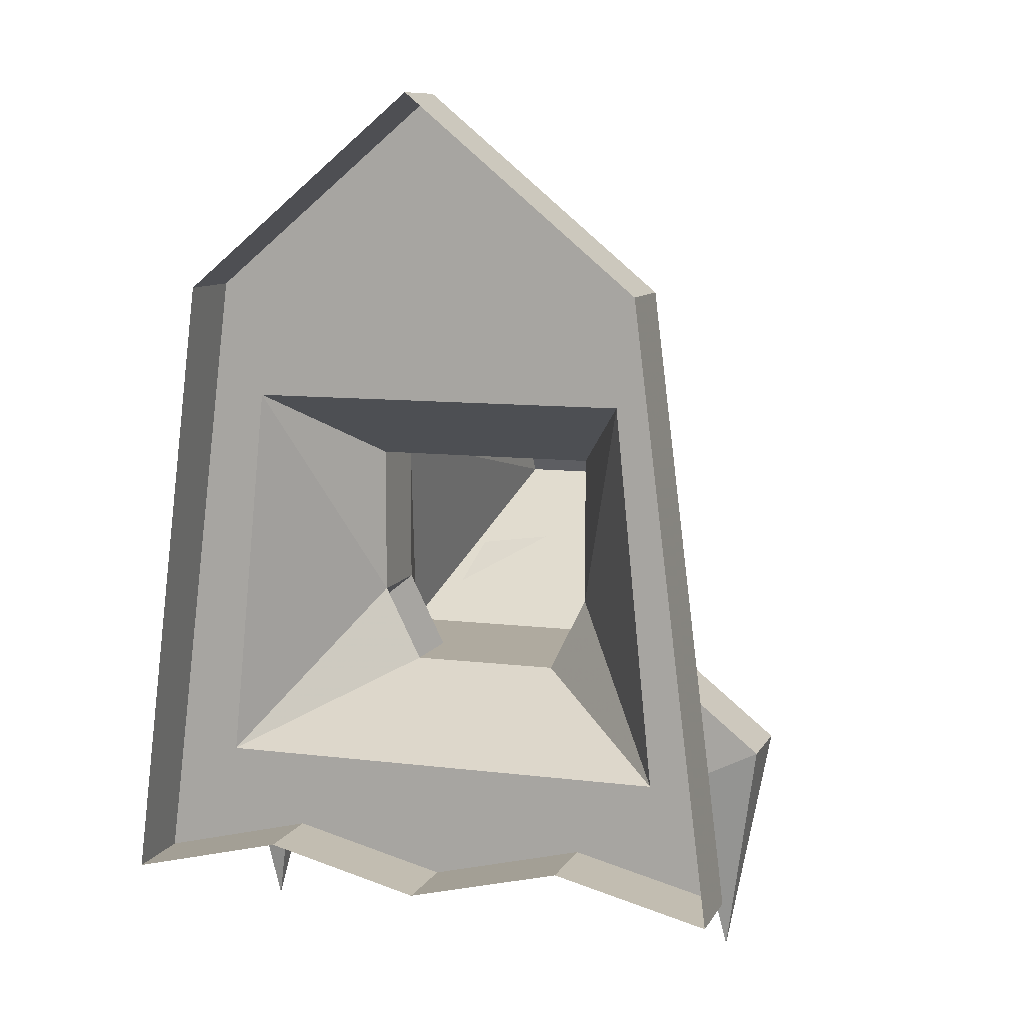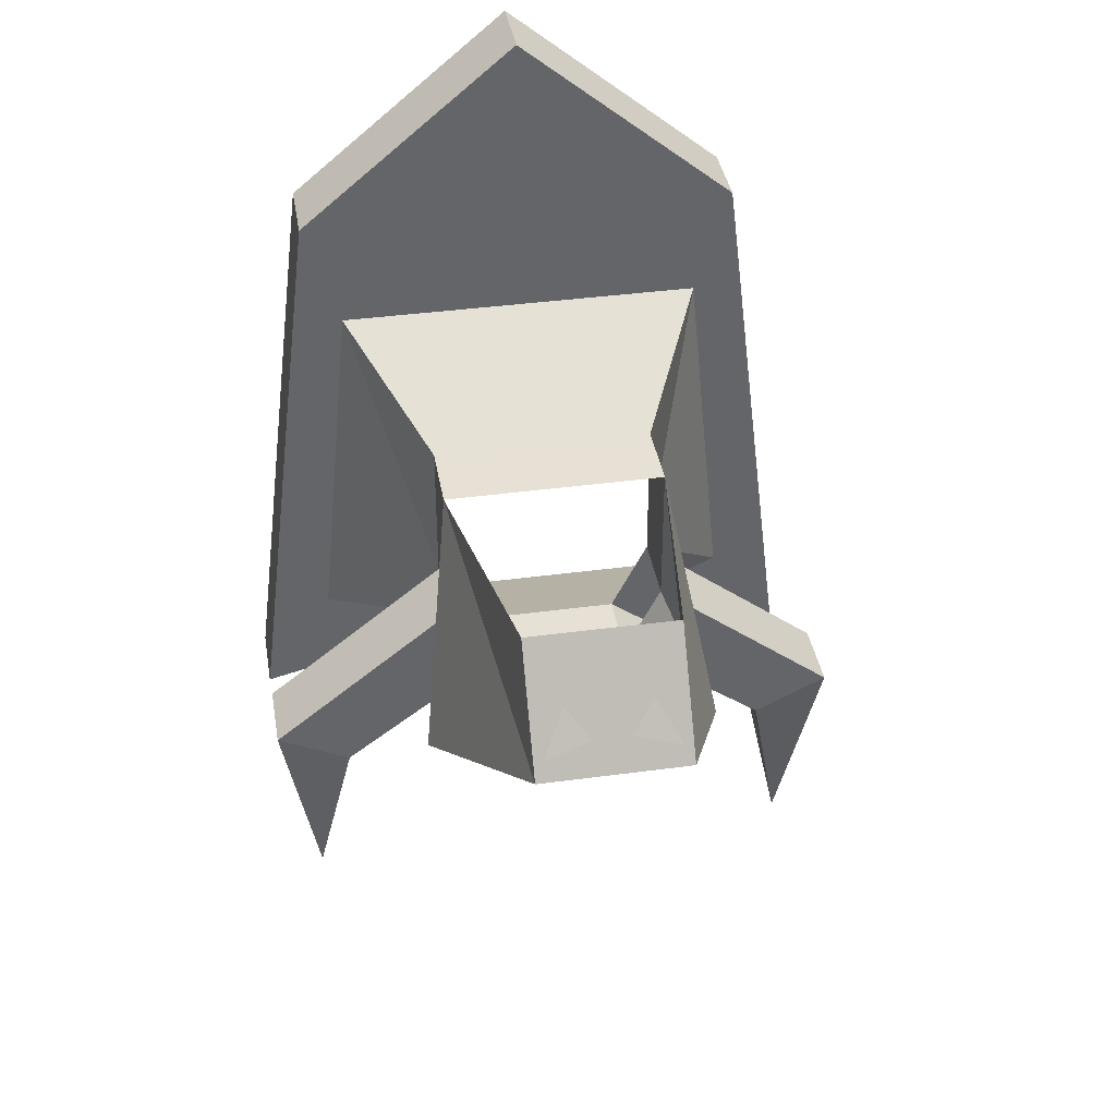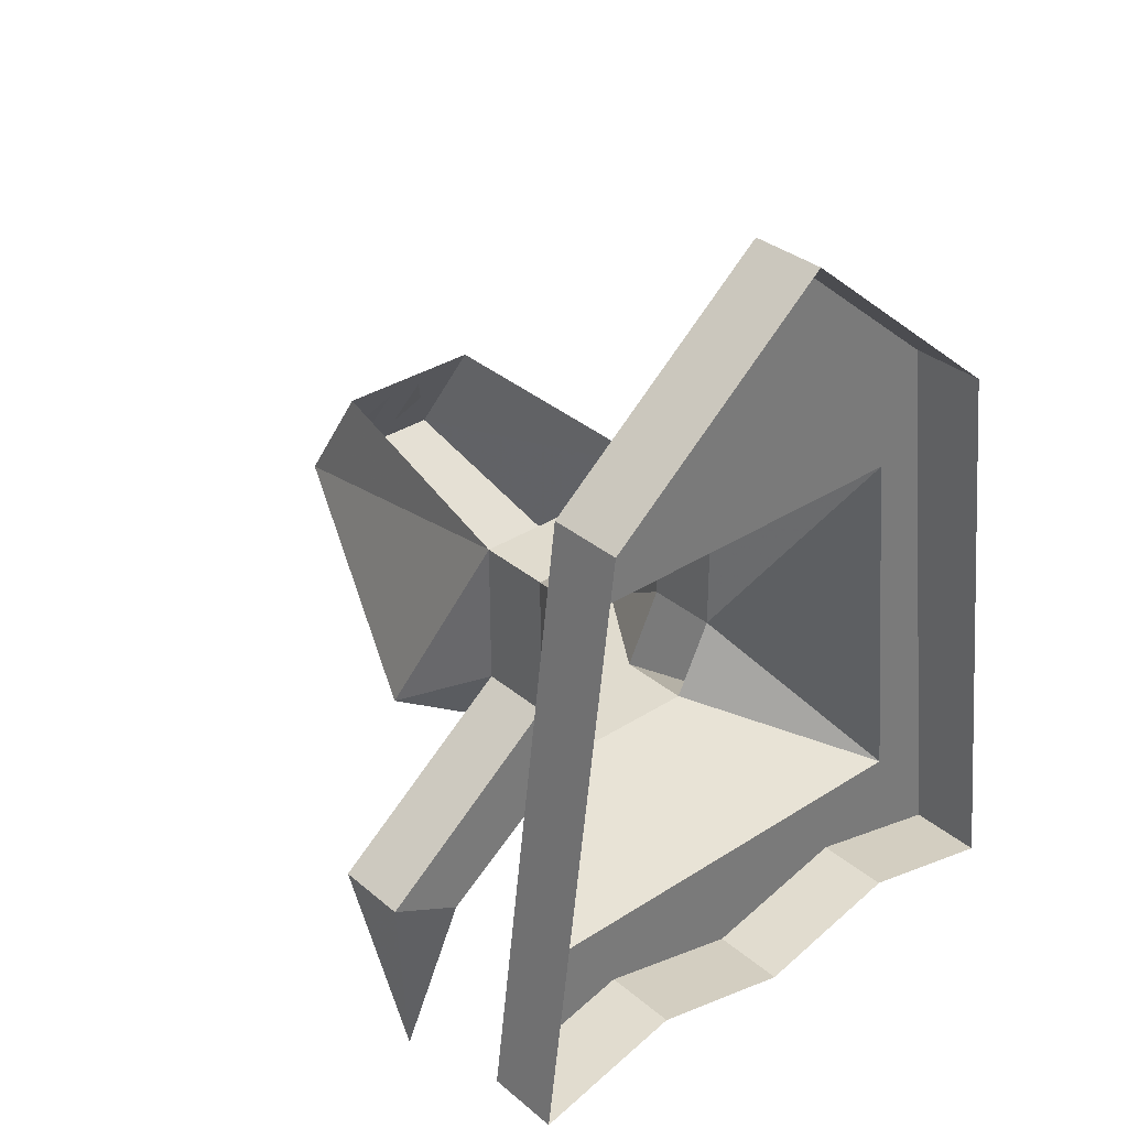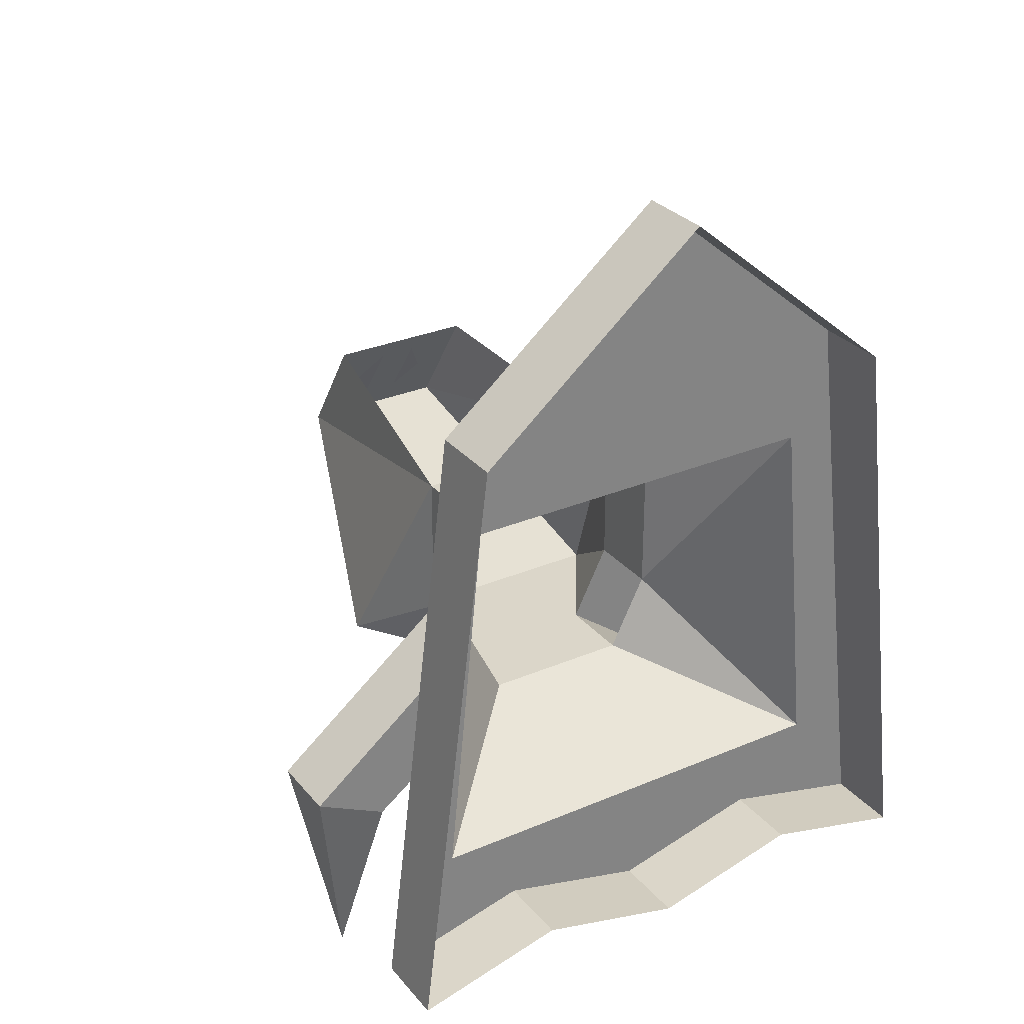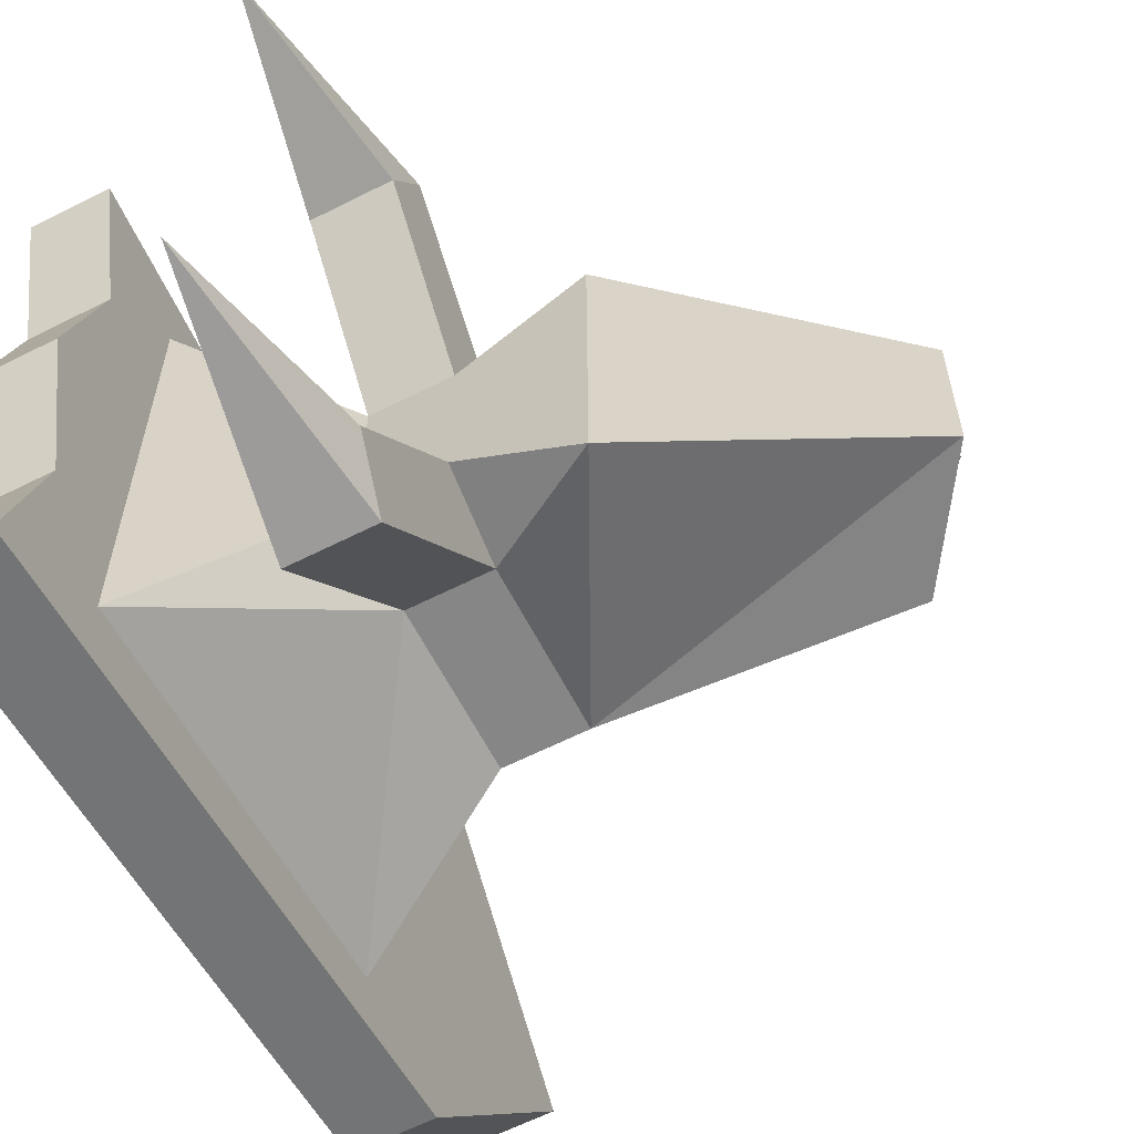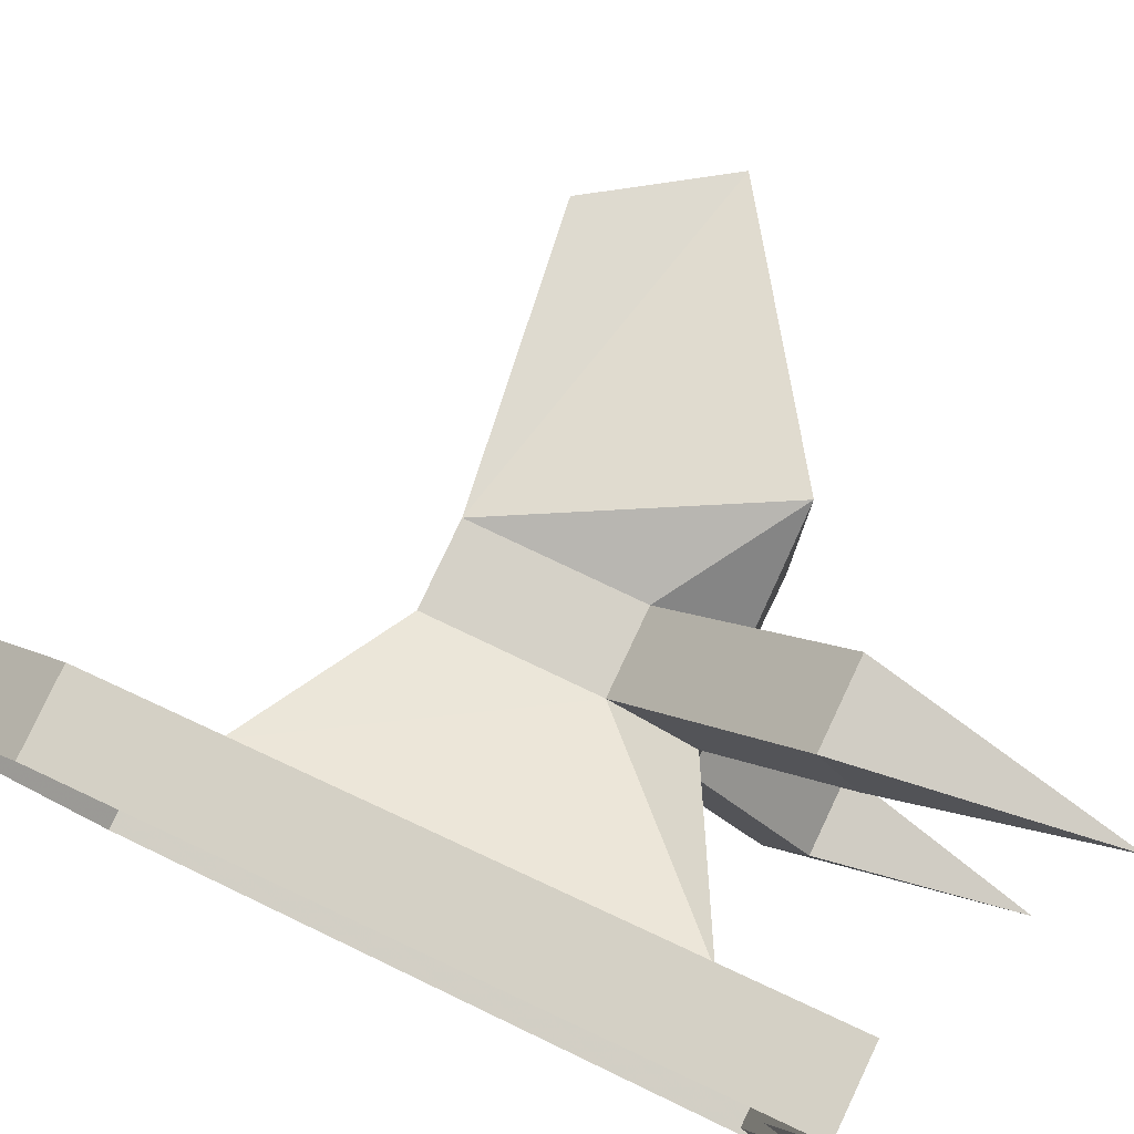
<metadata>
{"format":"obj","ext":"obj","renderer":"f3d","projection":"perspective","resolution":1024,"background":"white","views":[{"elev":9.5,"azim":-71.6,"up":"+Y"},{"elev":39.1,"azim":80.4,"up":"+Y"},{"elev":33.5,"azim":-131.4,"up":"+Y"},{"elev":29.7,"azim":-122.0,"up":"+Y"},{"elev":-62.1,"azim":27.2,"up":"+Z"},{"elev":79.4,"azim":-64.7,"up":"+Z"}]}
</metadata>
<code>
o walldecor/bulls_head/straight
v -56 -216 -24
v -56 -216 24
v -56 -228 0
v -56 -224 -16
v -56 -228 -32
v -56 -176 -20
v -40 -200 -12
v -40 -208 -8
v -40 -208 8
v -40 -200 12
v -56 -176 20
v -56 -164 24
v -56 -228 32
v -56 -224 16
v -64 -228 0
v -64 -224 -16
v -64 -228 -32
v -64 -164 -24
v -56 -164 -24
v -40 -184 12
v -40 -184 -12
v -32 -200 -12
v -32 -216 -32
v -40 -216 -32
v -40 -220 -24
v -32 -208 -8
v -32 -208 8
v -32 -220 24
v -40 -220 24
v -40 -216 32
v -32 -200 12
v -32 -184 12
v -56 -144 0
v -64 -164 24
v -64 -228 32
v -64 -224 16
v -64 -144 0
v -32 -220 -24
v -36 -240 -28
v -32 -216 32
v -20 -208 16
v 4 -192 8
v -4 -180 8
v 4 -192 -8
v -4 -180 -8
v -32 -184 -12
v -20 -208 -16
v -36 -240 28
v -7 -199 -3
v -14 -204 -12
v -8 -200 -11
v -8 -200 11
v -14 -204 12
v -7 -199 3
v -3 -182 -2
v 2 -189 -2
v 3 -190 -7
v 3 -190 7
v 2 -189 2
v -3 -182 2
f 1 2 3
f 1 3 4
f 1 4 5
f 1 5 6
f 1 6 7
f 1 7 8
f 1 8 2
f 2 8 9
f 2 9 10
f 2 10 11
f 2 11 12
f 2 12 13
f 2 13 14
f 2 14 3
f 3 14 15
f 3 15 16
f 3 16 4
f 4 16 5
f 5 16 17
f 5 17 18
f 5 18 19
f 5 19 6
f 6 19 11
f 6 11 20
f 6 20 21
f 6 21 7
f 7 21 22
f 7 22 23
f 7 23 24
f 7 24 8
f 8 24 25
f 8 25 26
f 8 26 27
f 8 27 9
f 9 27 28
f 9 28 29
f 9 29 10
f 10 29 30
f 10 30 31
f 10 31 32
f 10 32 20
f 10 20 11
f 19 33 12
f 19 12 11
f 12 34 35
f 12 35 13
f 13 35 14
f 14 35 36
f 14 36 15
f 33 37 34
f 33 34 12
f 19 18 37
f 19 37 33
f 22 26 38
f 22 38 23
f 23 38 39
f 23 39 24
f 24 39 25
f 25 39 38
f 25 38 26
f 30 40 31
f 31 40 27
f 31 27 41
f 31 41 32
f 32 41 42
f 32 42 43
f 43 42 44
f 43 44 45
f 45 44 46
f 46 44 47
f 46 47 22
f 46 22 21
f 46 21 32
f 32 21 20
f 40 28 27
f 28 40 48
f 28 48 29
f 29 48 30
f 30 48 40
f 47 41 27
f 47 27 26
f 47 26 22
f 44 42 41
f 44 41 47
f 49 50 51
f 52 53 54
f 55 56 57
f 58 59 60

</code>
